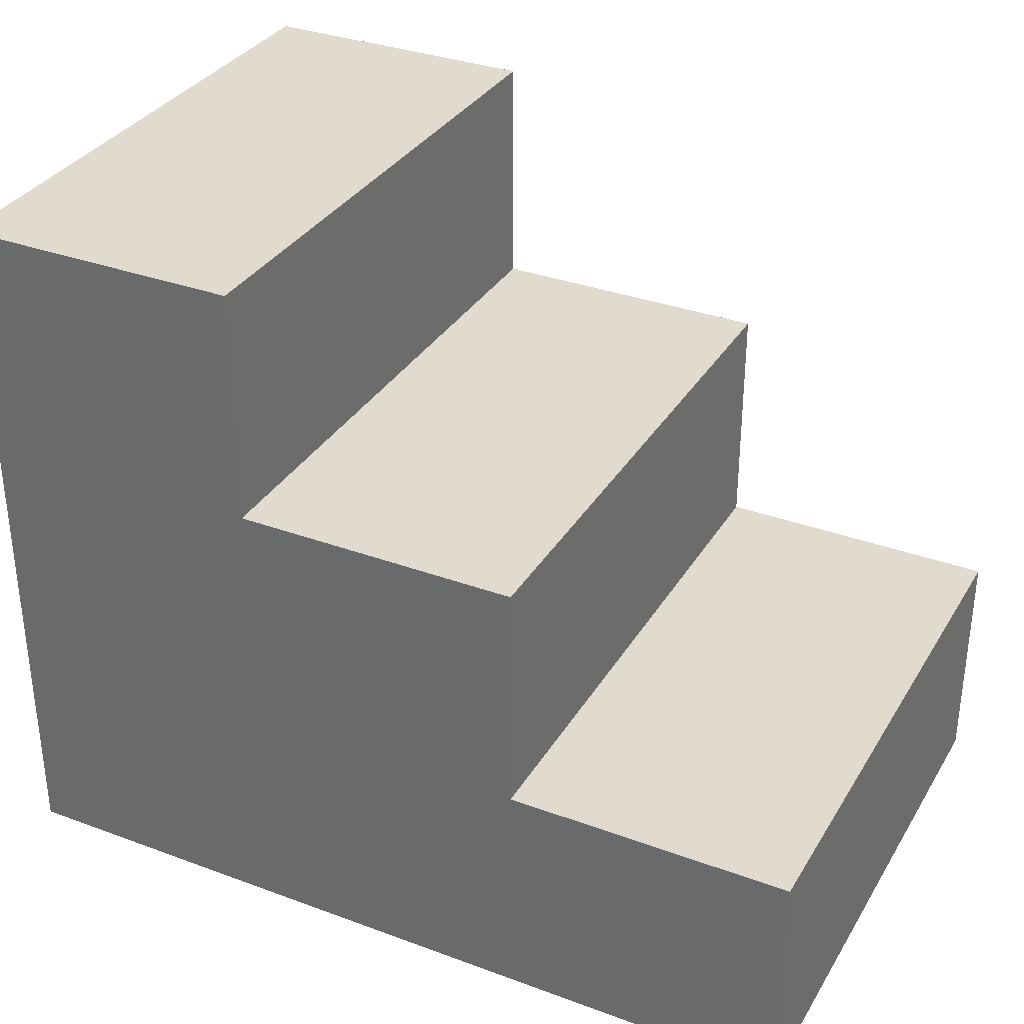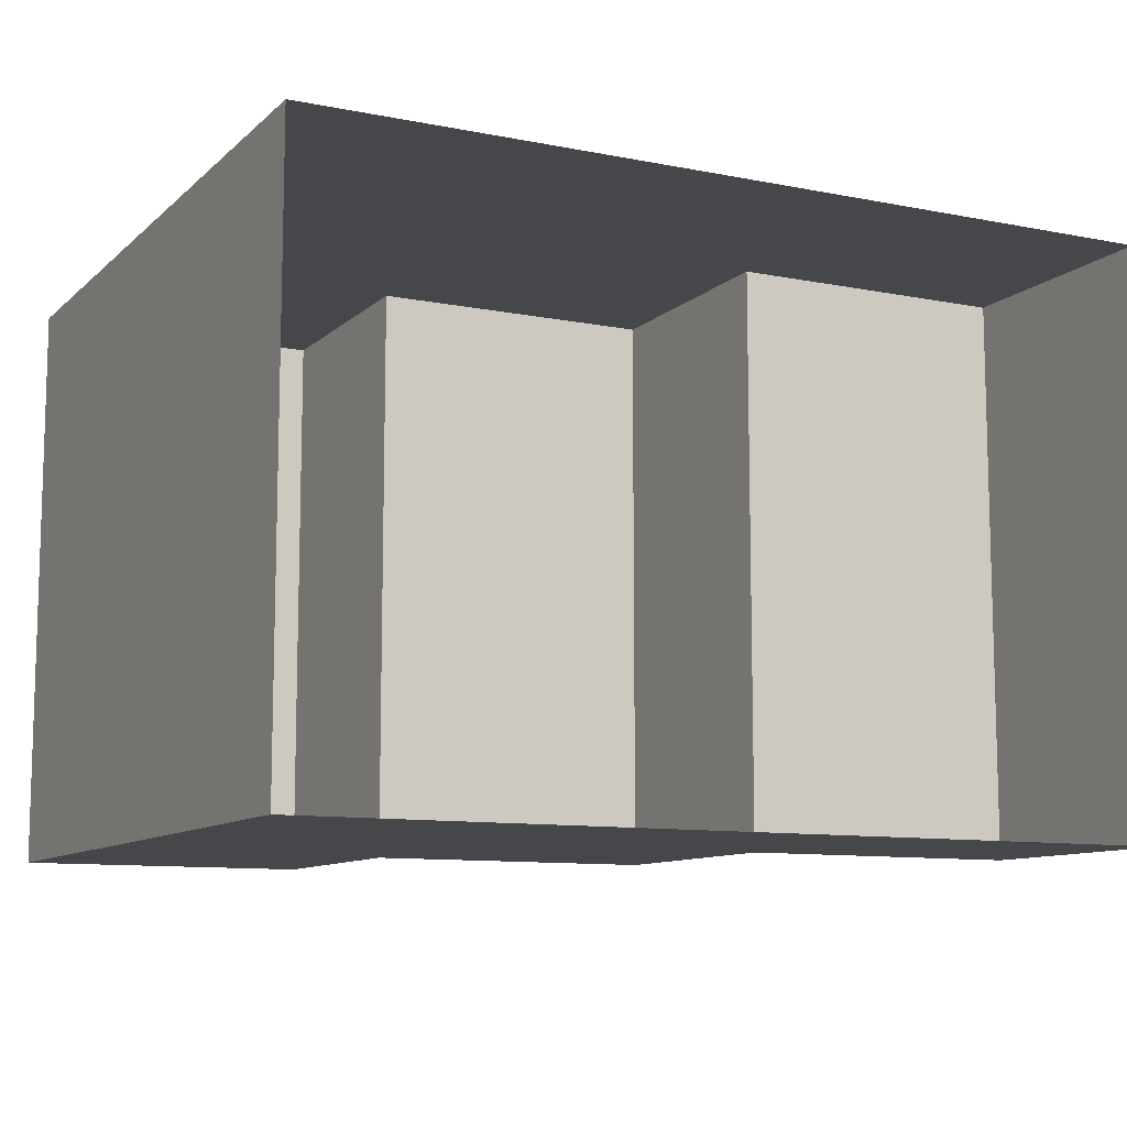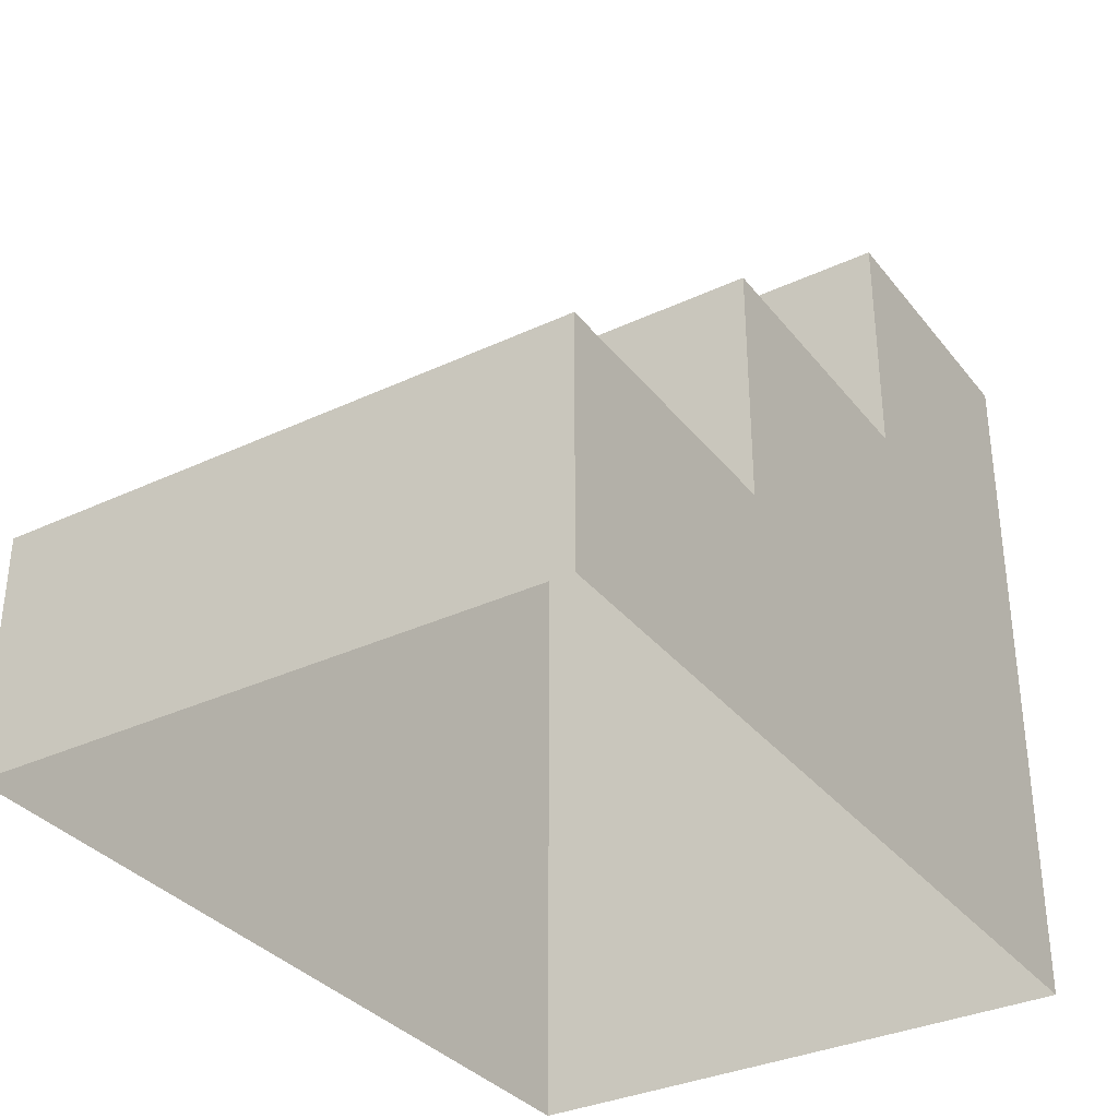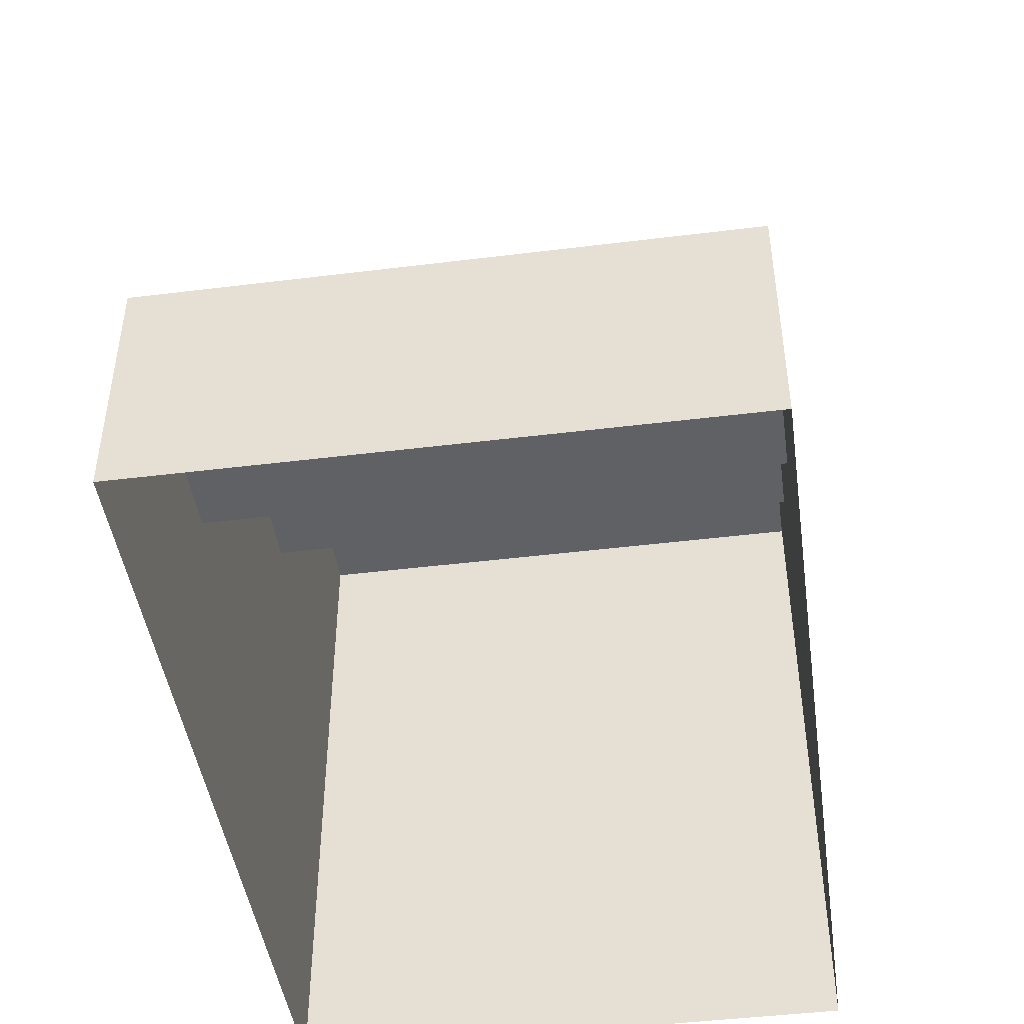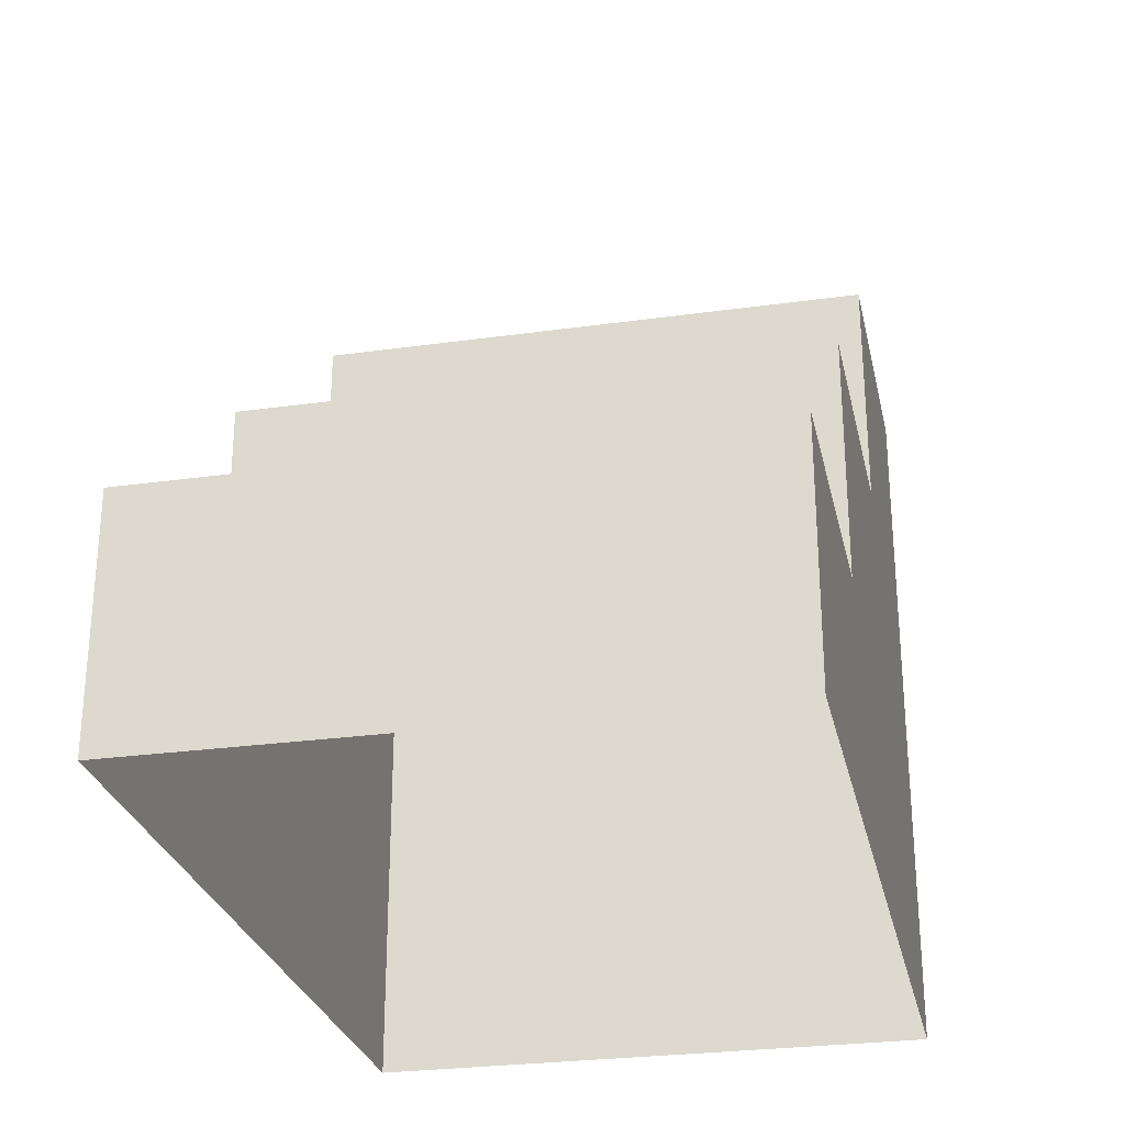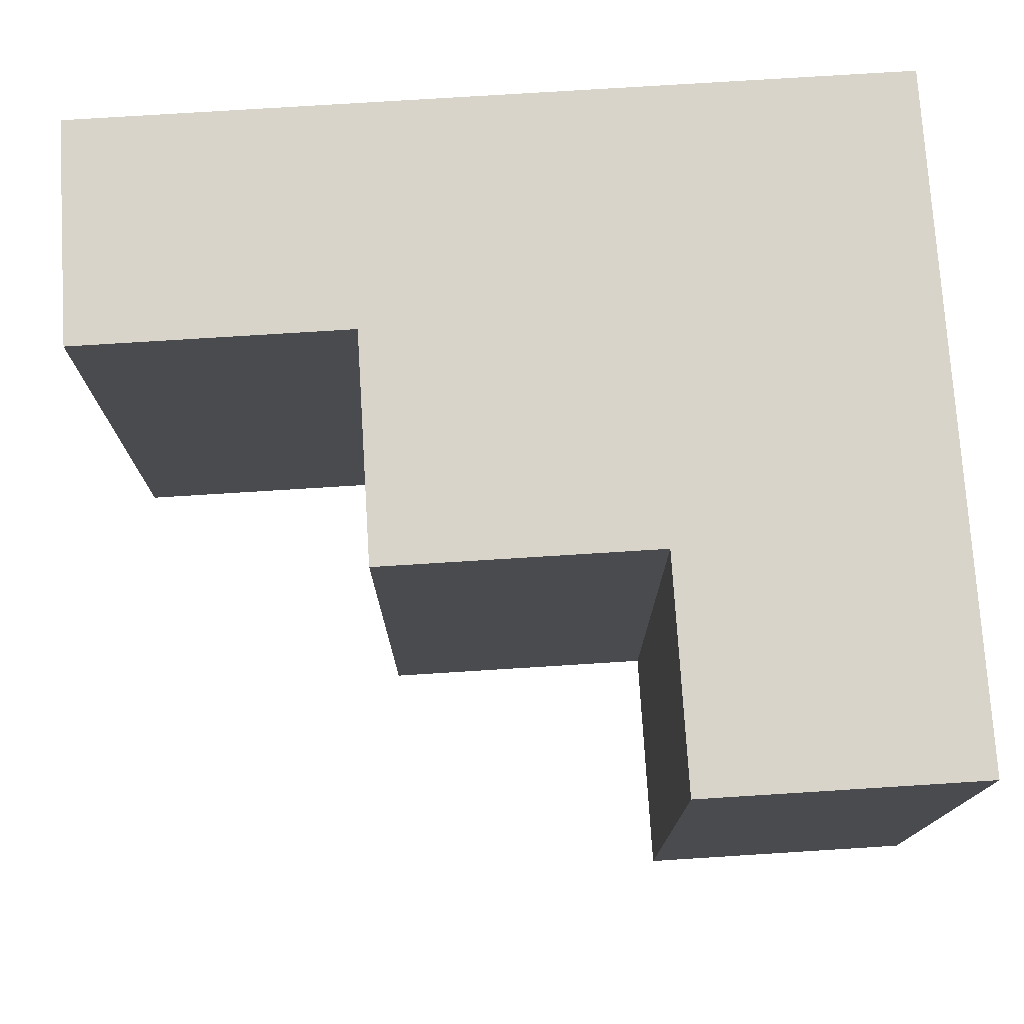
<metadata>
{"format":"obj","ext":"obj","renderer":"f3d","projection":"perspective","resolution":1024,"background":"white","views":[{"elev":33.5,"azim":26.8,"up":"+Y"},{"elev":-10.2,"azim":-26.7,"up":"+Z"},{"elev":-33.9,"azim":122.4,"up":"+Y"},{"elev":-45.6,"azim":98.1,"up":"+Y"},{"elev":-27.5,"azim":102.1,"up":"+Y"},{"elev":75.5,"azim":176.4,"up":"+Z"}]}
</metadata>
<code>
o Stairs
g Stairs
v 0.75 0 -0.5
v 0.75 0 0.5
v 0.75 0.4167 -0.5
v 0.75 0.4167 0.5
v 0.75 0.4167 -0.5
v 0.75 0.4167 0.5
v 0.25 0.4167 -0.5
v 0.25 0.4167 0.5
v 0.25 0.4167 -0.5
v 0.25 0.4167 0.5
v 0.25 0.8333 -0.5
v 0.25 0.8333 0.5
v 0.25 0.8333 -0.5
v 0.25 0.8333 0.5
v -0.25 0.8333 -0.5
v -0.25 0.8333 0.5
v -0.25 0.8333 -0.5
v -0.25 0.8333 0.5
v -0.25 1.25 -0.5
v -0.25 1.25 0.5
v -0.25 1.25 -0.5
v -0.25 1.25 0.5
v -0.75 1.25 -0.5
v -0.75 1.25 0.5
v 0.75 0 0.5
v 0.25 0 0.5
v 0.75 0.4167 0.5
v 0.25 0.4167 0.5
v 0.25 0 0.5
v -0.25 0 0.5
v 0.25 0.4167 0.5
v -0.25 0.8333 0.5
v 0.25 0.4167 0.5
v 0.25 0.8333 0.5
v -0.25 0.8333 0.5
v -0.25 0 0.5
v -0.75 0 0.5
v -0.25 0.8333 0.5
v -0.75 1.25 0.5
v -0.25 0.8333 0.5
v -0.25 1.25 0.5
v -0.75 1.25 0.5
v 0.75 0 -0.5
v 0.25 0 -0.5
v 0.75 0.4167 -0.5
v 0.25 0.4167 -0.5
v 0.25 0 -0.5
v -0.25 0 -0.5
v 0.25 0.4167 -0.5
v -0.25 0.8333 -0.5
v 0.25 0.4167 -0.5
v 0.25 0.8333 -0.5
v -0.25 0.8333 -0.5
v -0.25 0 -0.5
v -0.75 0 -0.5
v -0.25 0.8333 -0.5
v -0.75 1.25 -0.5
v -0.25 0.8333 -0.5
v -0.25 1.25 -0.5
v -0.75 1.25 -0.5
v -0.75 0 0.5
v -0.75 0 -0.5
v -0.75 1.25 0.5
v -0.75 1.25 -0.5
g Stairs_0
f 3 4 2 1
f 7 8 6 5
f 11 12 10 9
f 15 16 14 13
f 19 20 18 17
f 23 24 22 21
f 27 28 26 25
f 31 32 30 29
f 38 39 37 36
f 46 45 43 44
f 50 49 47 48
f 57 56 54 55
f 63 64 62 61
g Stairs_1
f 33 34 35
f 40 41 42
f 53 52 51
f 60 59 58

</code>
